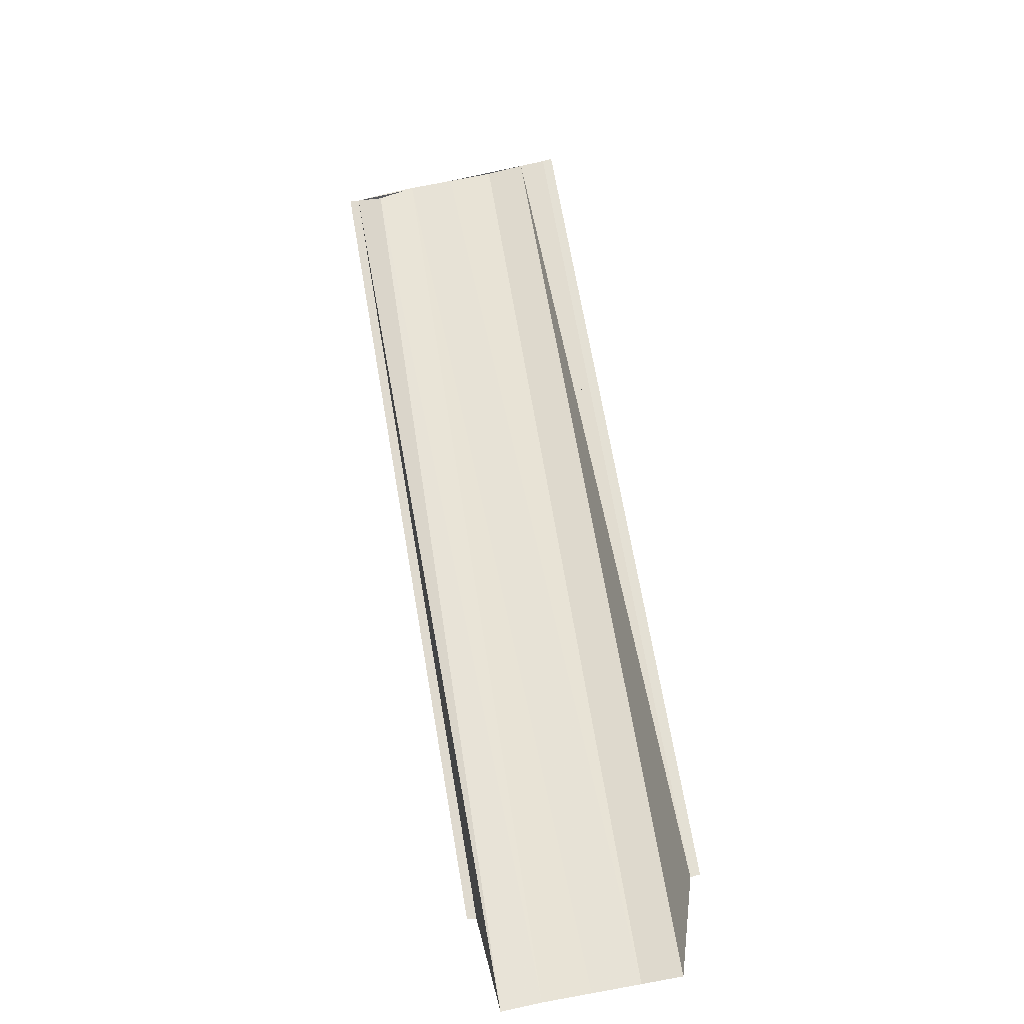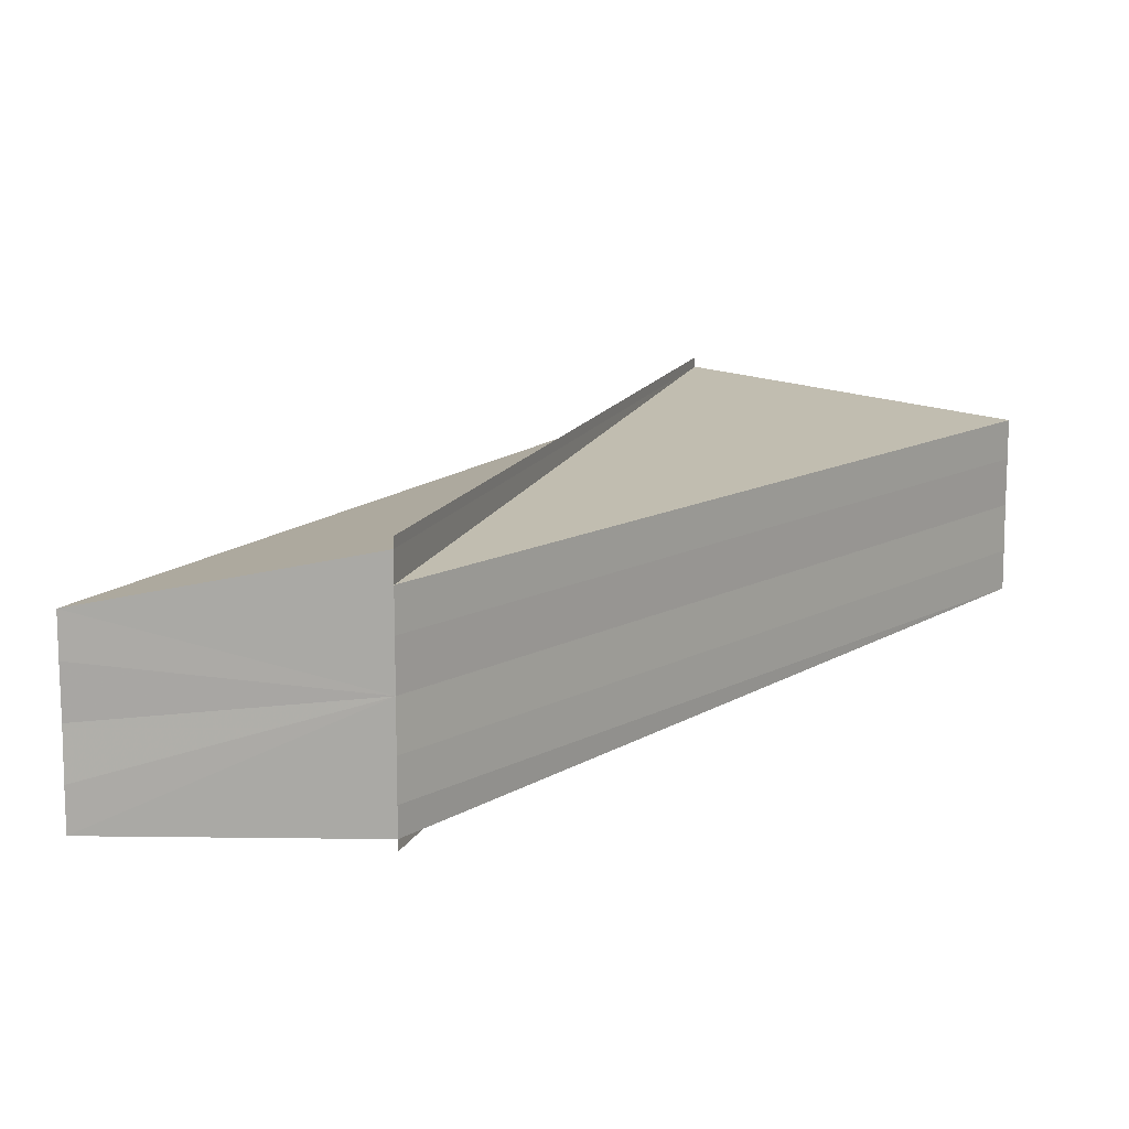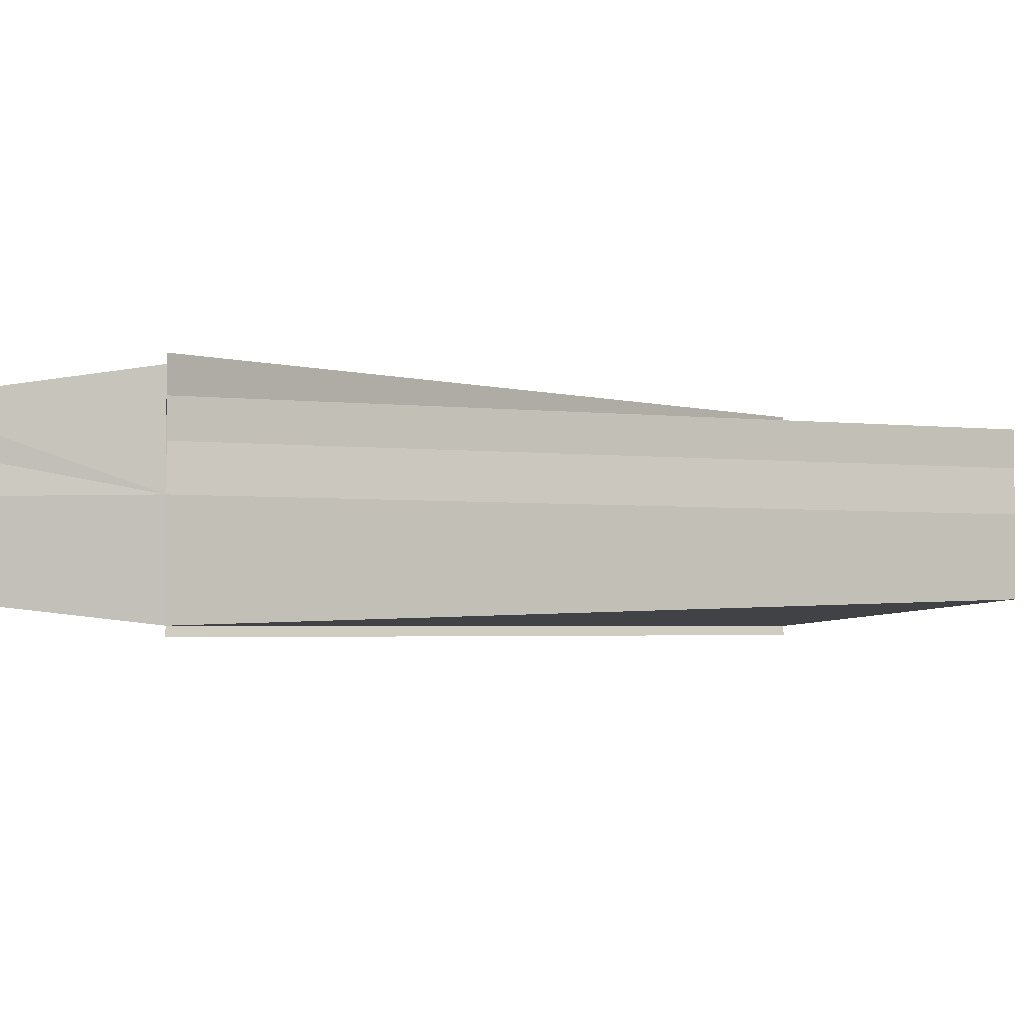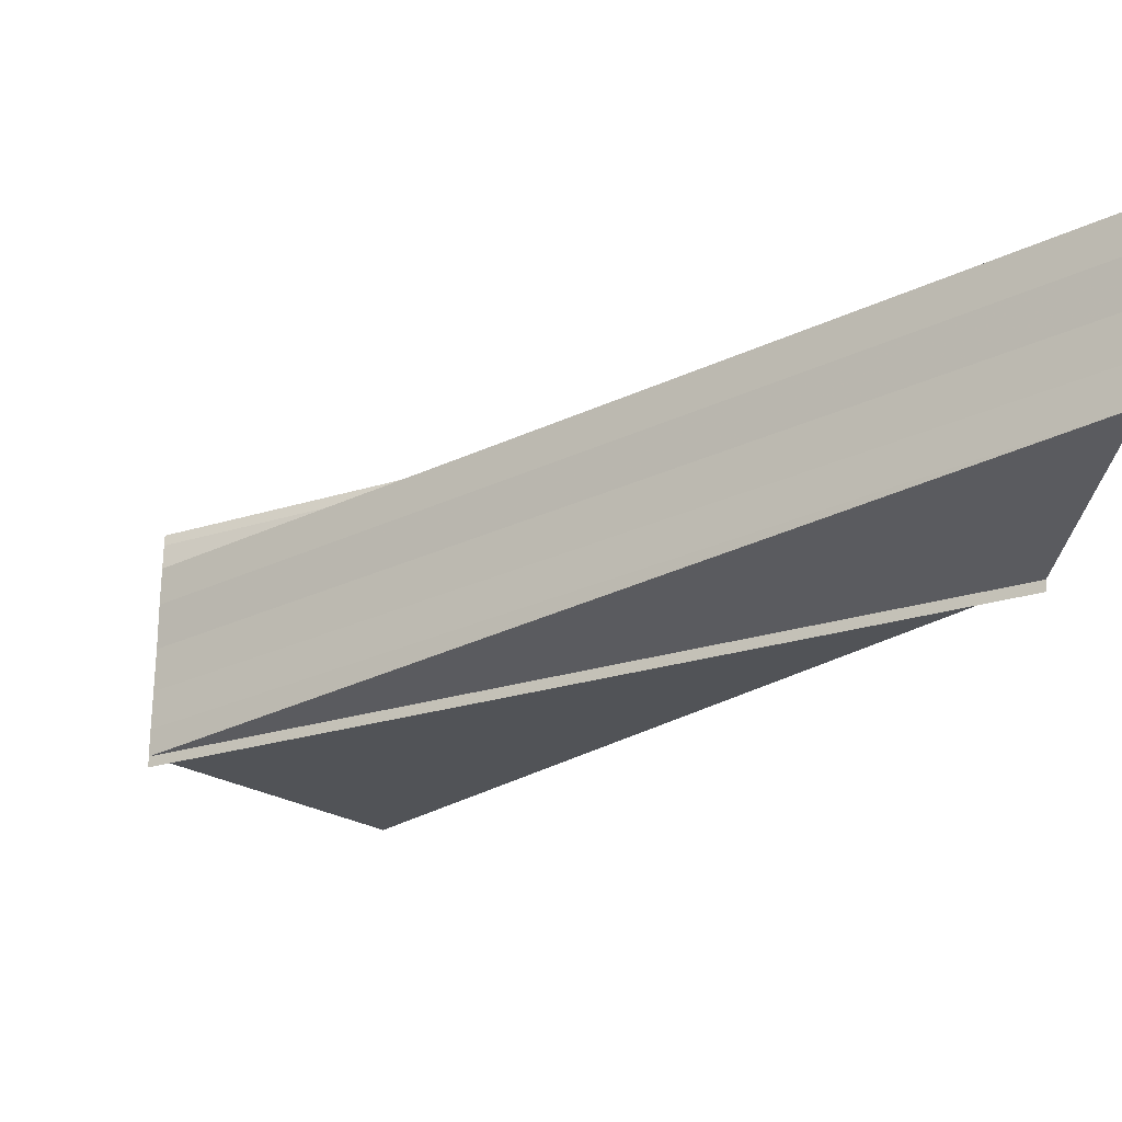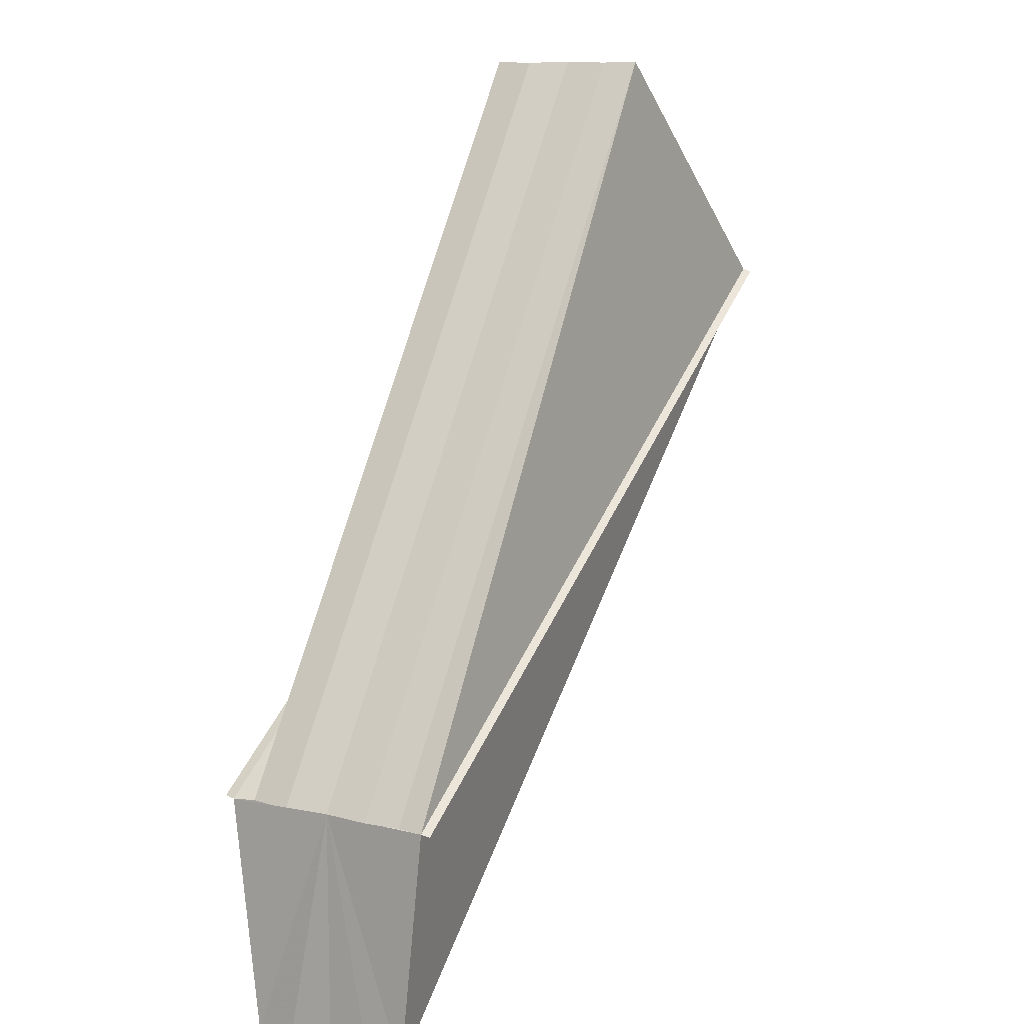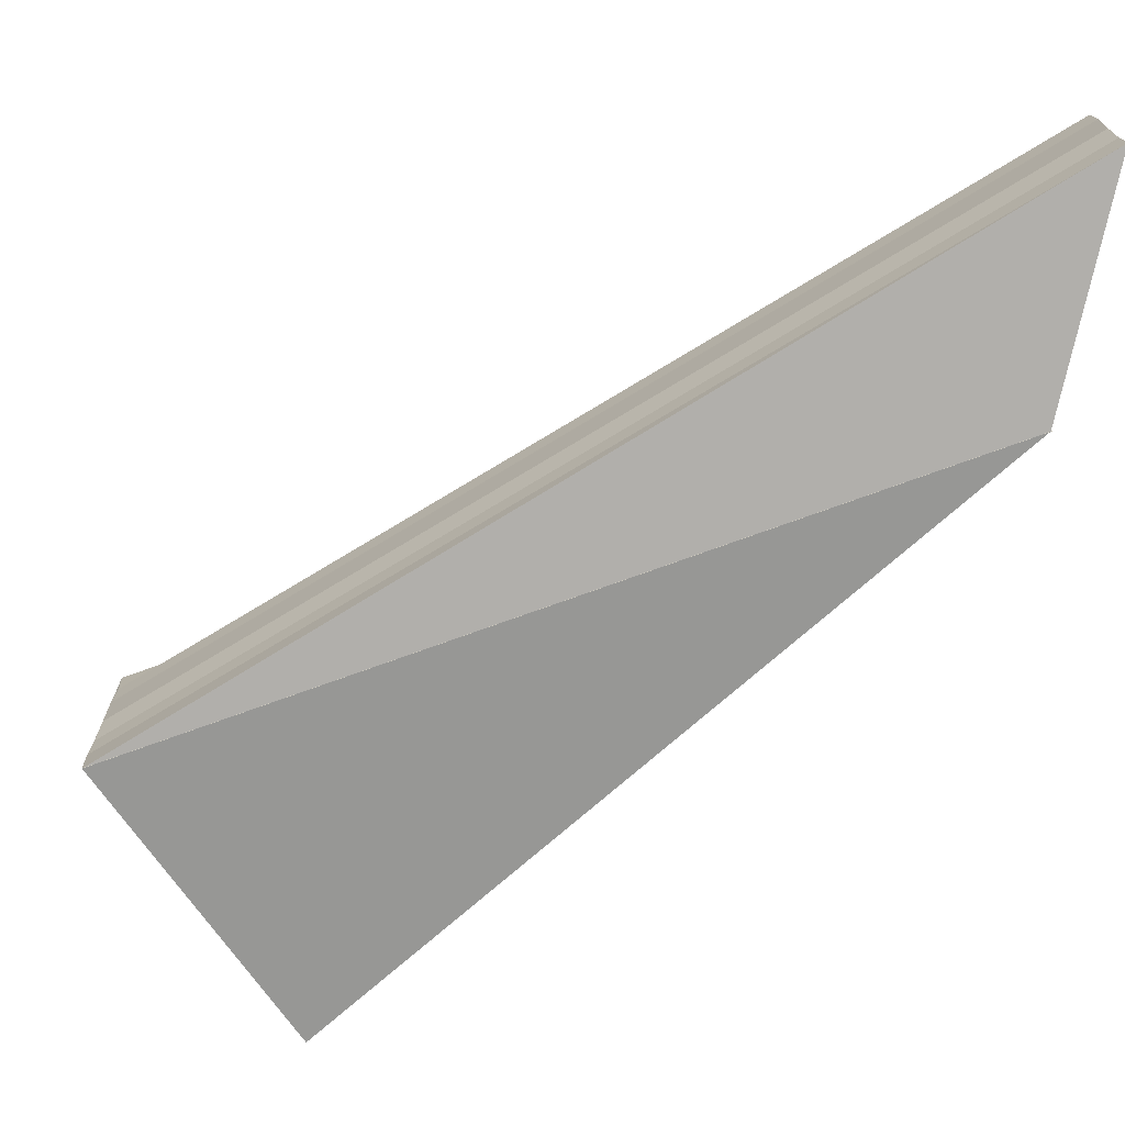
<metadata>
{"format":"obj","ext":"obj","renderer":"f3d","projection":"perspective","resolution":1024,"background":"white","views":[{"elev":-79.6,"azim":-78.5,"up":"+Y"},{"elev":13.4,"azim":73.7,"up":"+Z"},{"elev":-2.7,"azim":99.2,"up":"+Z"},{"elev":-26.0,"azim":-7.5,"up":"+Z"},{"elev":11.2,"azim":119.9,"up":"+Y"},{"elev":-72.3,"azim":-13.7,"up":"+Z"}]}
</metadata>
<code>
o 31195
v 2241 1879 16.95
v 2241 1879 16.96
v 2241 1879 16.95
v 2241 1879 16.96
v 2241 1879 16.96
v 2241 1879 16.96
v 2241 1879 16.96
v 2241 1879 16.96
v 2241 1879 16.96
v 2241 1879 16.95
v 2241 1879 16.96
v 2241 1879 16.95
v 2241 1879 16.95
v 2241 1879 16.96
v 2241 1879 16.96
v 2241 1879 16.96
v 2241 1879 16.96
v 2241 1879 16.96
v 2241 1879 16.96
v 2241 1879 16.96
v 2241 1879 16.96
v 2241 1879 16.96
v 2241 1879 16.96
v 2241 1879 16.96
v 2241 1879 16.96
v 2241 1879 16.96
v 2241 1879 16.96
v 2241 1879 16.96
v 2241 1879 16.96
v 2241 1879 16.96
v 2241 1879 16.96
v 2241 1879 16.96
v 2241 1879 16.96
v 2241 1879 16.96
v 2241 1879 16.96
v 2241 1879 16.96
v 2241 1879 16.96
v 2241 1879 16.97
v 2241 1879 16.96
v 2241 1879 16.96
v 2241 1879 16.96
v 2241 1879 16.97
v 2241 1879 16.96
v 2241 1879 16.96
v 2241 1879 16.96
v 2241 1879 16.96
v 2241 1879 16.96
v 2241 1879 16.96
v 2241 1879 16.96
v 2241 1879 16.96
v 2241 1879 16.96
v 2241 1879 16.96
v 2241 1879 16.96
v 2241 1879 16.96
v 2241 1879 16.96
v 2241 1879 16.96
v 2241 1879 16.96
v 2241 1879 16.96
v 2241 1879 16.96
v 2241 1879 16.96
v 2241 1879 16.96
v 2241 1879 16.96
v 2241 1879 16.96
v 2241 1879 16.96
v 2241 1879 16.97
v 2241 1879 16.96
v 2241 1879 16.97
v 2241 1879 16.97
v 2241 1879 16.96
v 2241 1879 16.96
v 2241 1879 16.96
f 1 2 3
f 3 4 5
f 6 7 5
f 8 9 5
f 8 10 11
f 11 12 13
f 14 4 15
f 16 14 17
f 18 14 19
f 20 18 16
f 21 18 22
f 23 21 20
f 21 24 4
f 21 25 24
f 21 26 25
f 21 27 26
f 21 28 27
f 21 29 28
f 30 28 31
f 32 21 33
f 34 32 23
f 35 32 34
f 36 37 30
f 38 29 39
f 40 41 39
f 42 43 38
f 44 45 30
f 46 36 44
f 47 46 48
f 48 49 44
f 50 51 48
f 52 47 50
f 53 52 50
f 44 15 54
f 44 55 15
f 44 56 55
f 44 57 56
f 44 58 57
f 44 59 58
f 60 61 59
f 62 61 63
f 64 65 66
f 66 67 68
f 69 70 71

</code>
